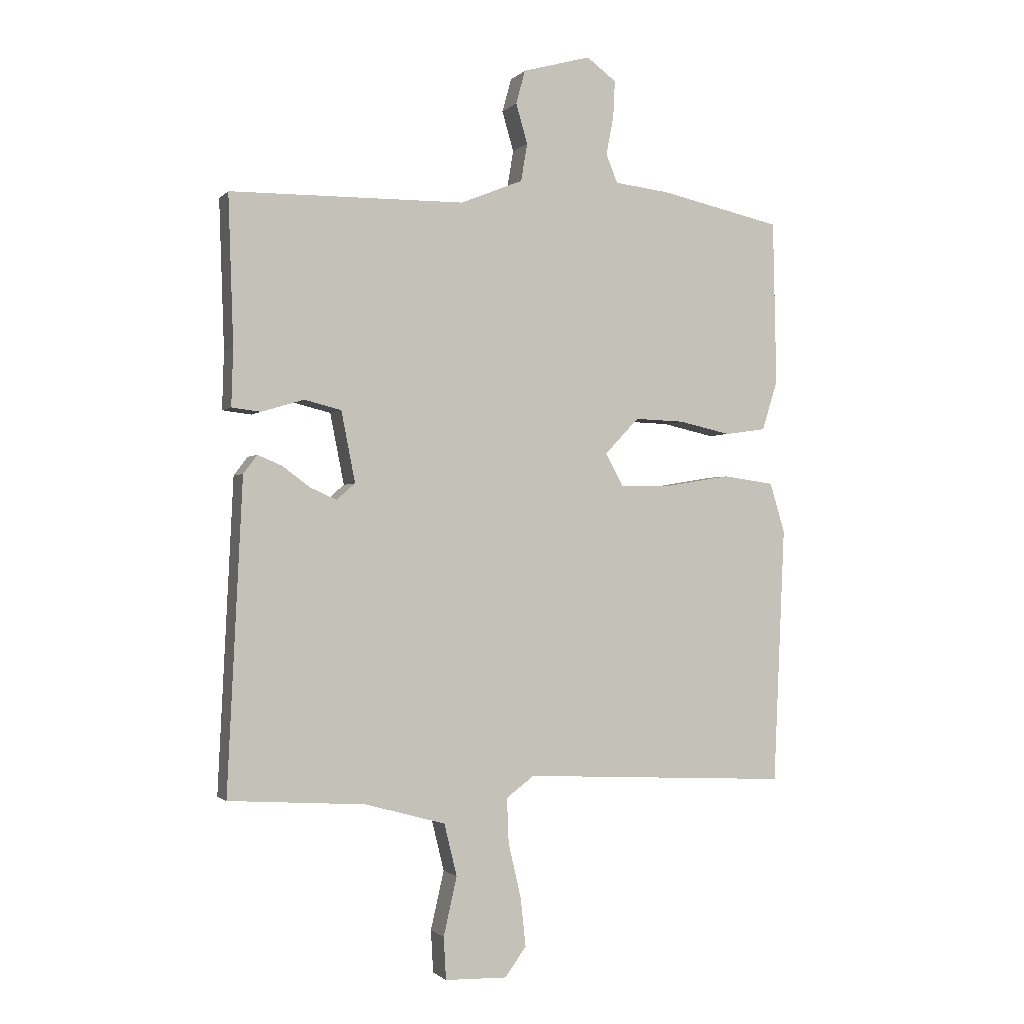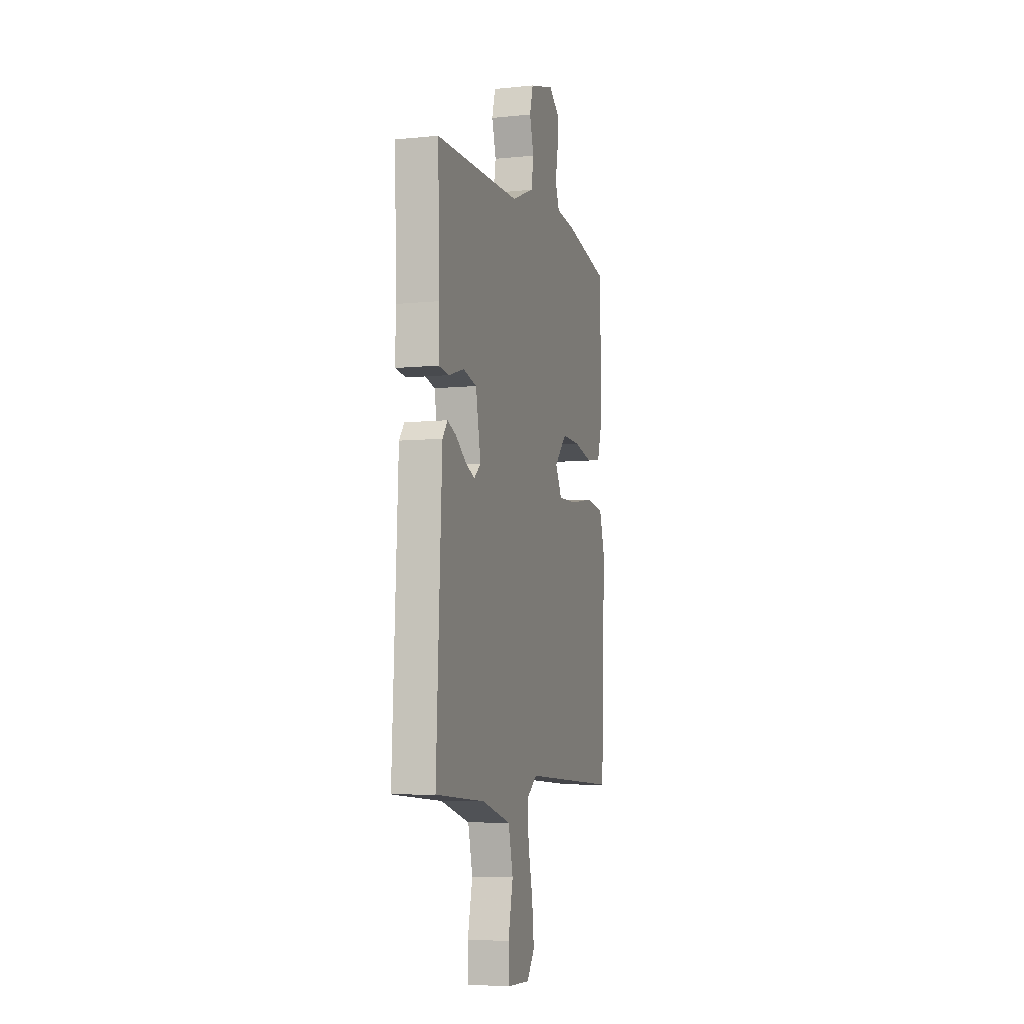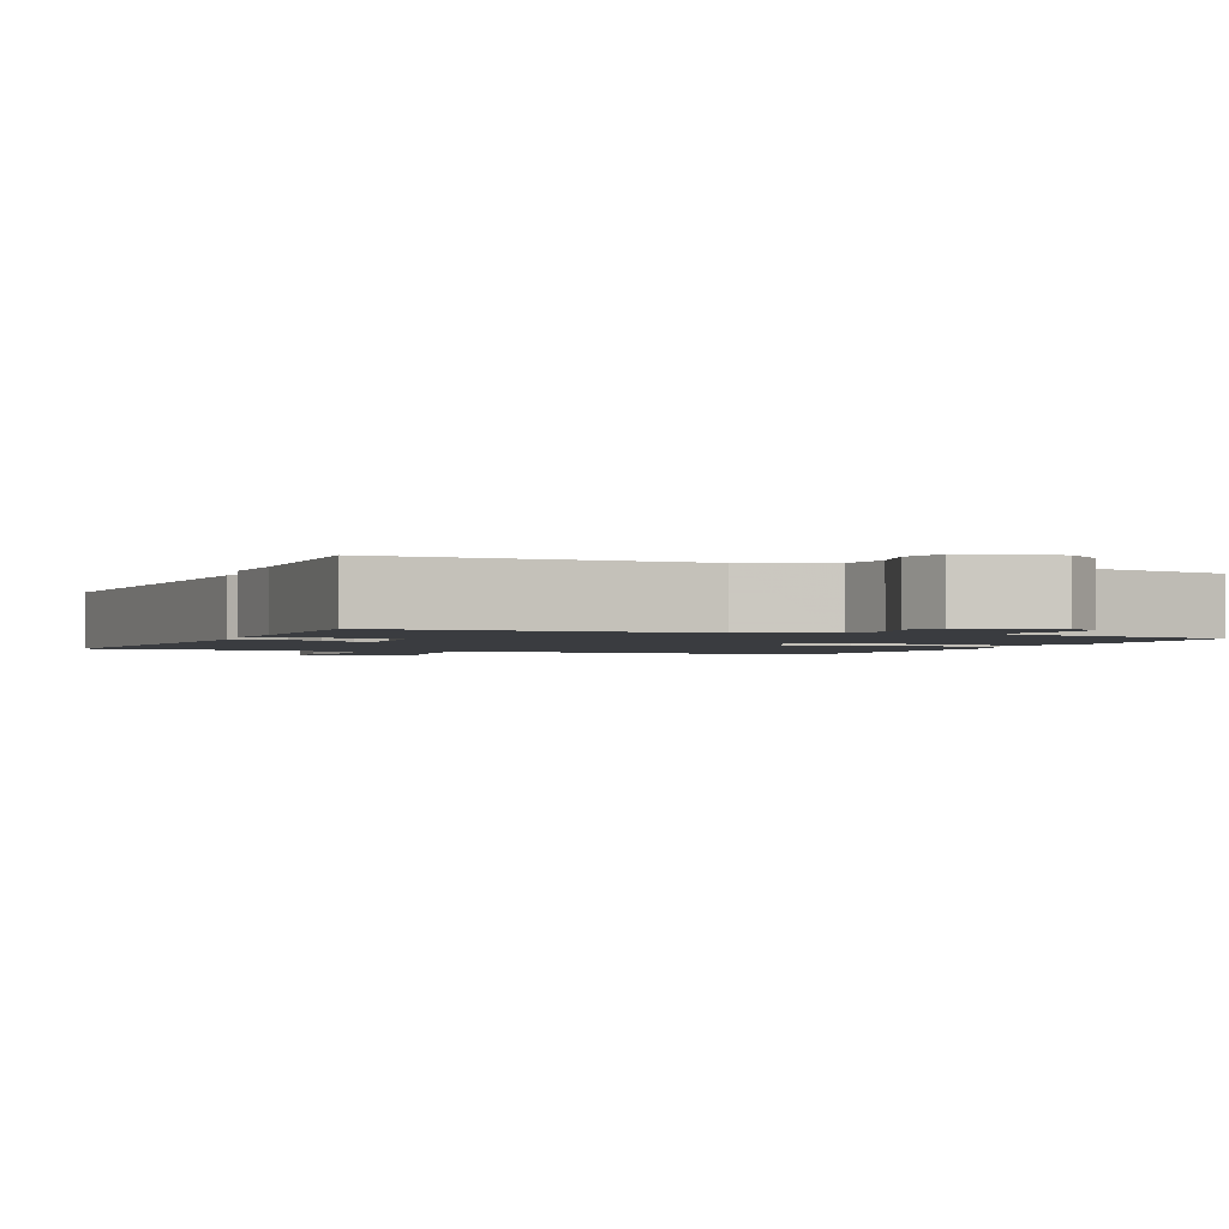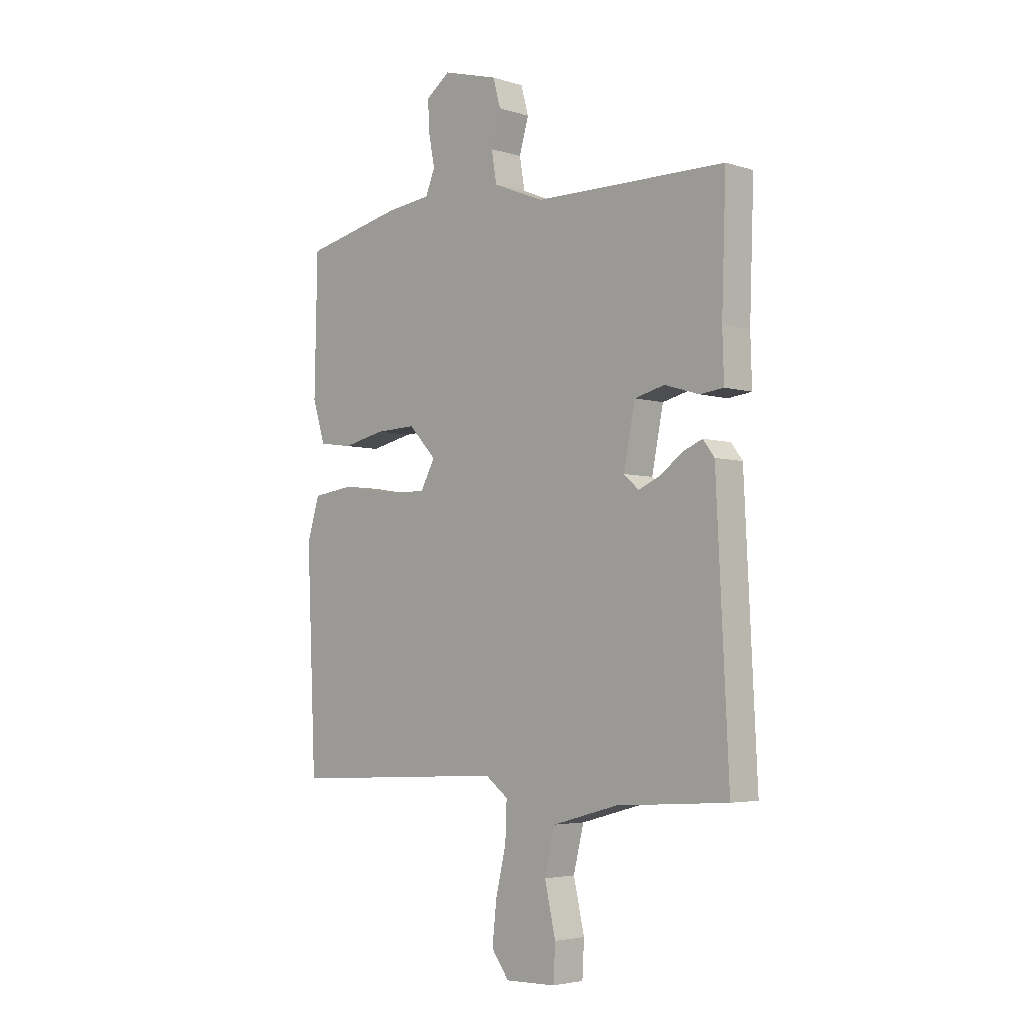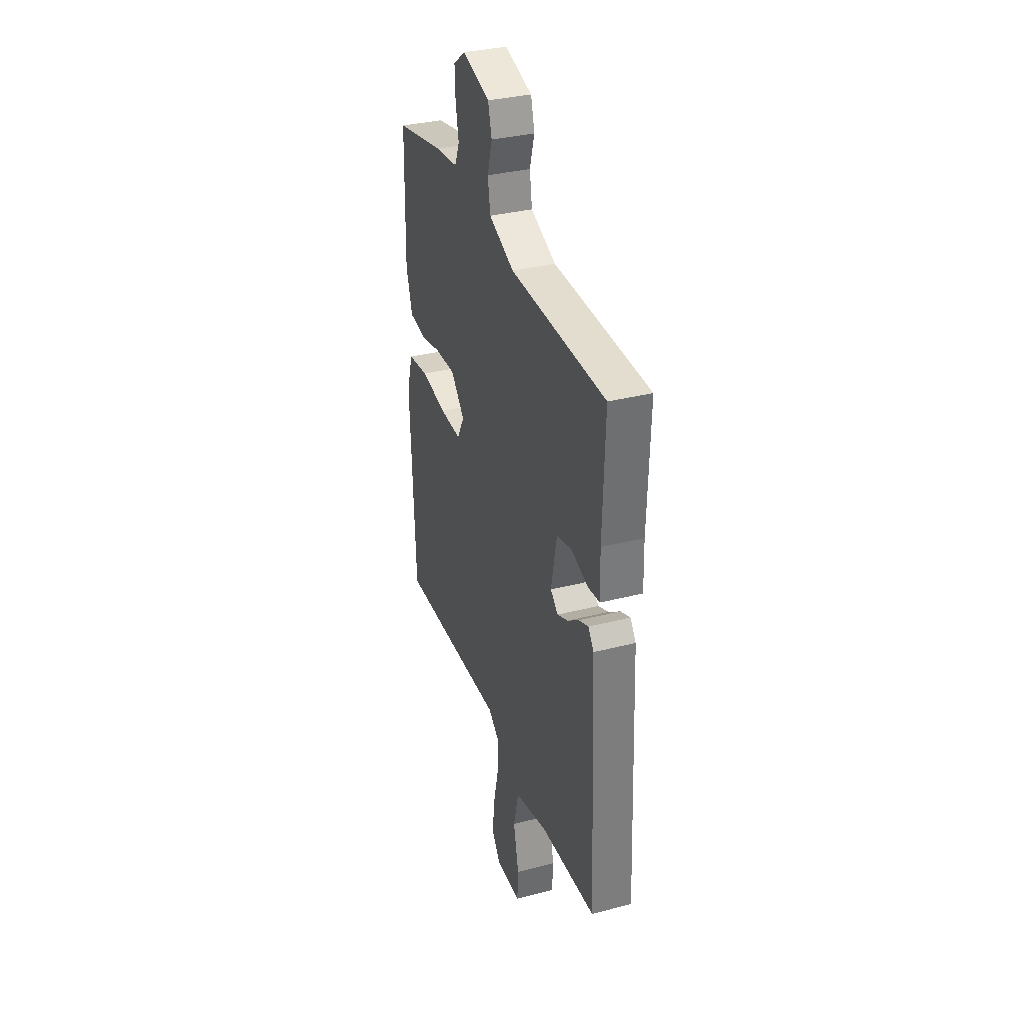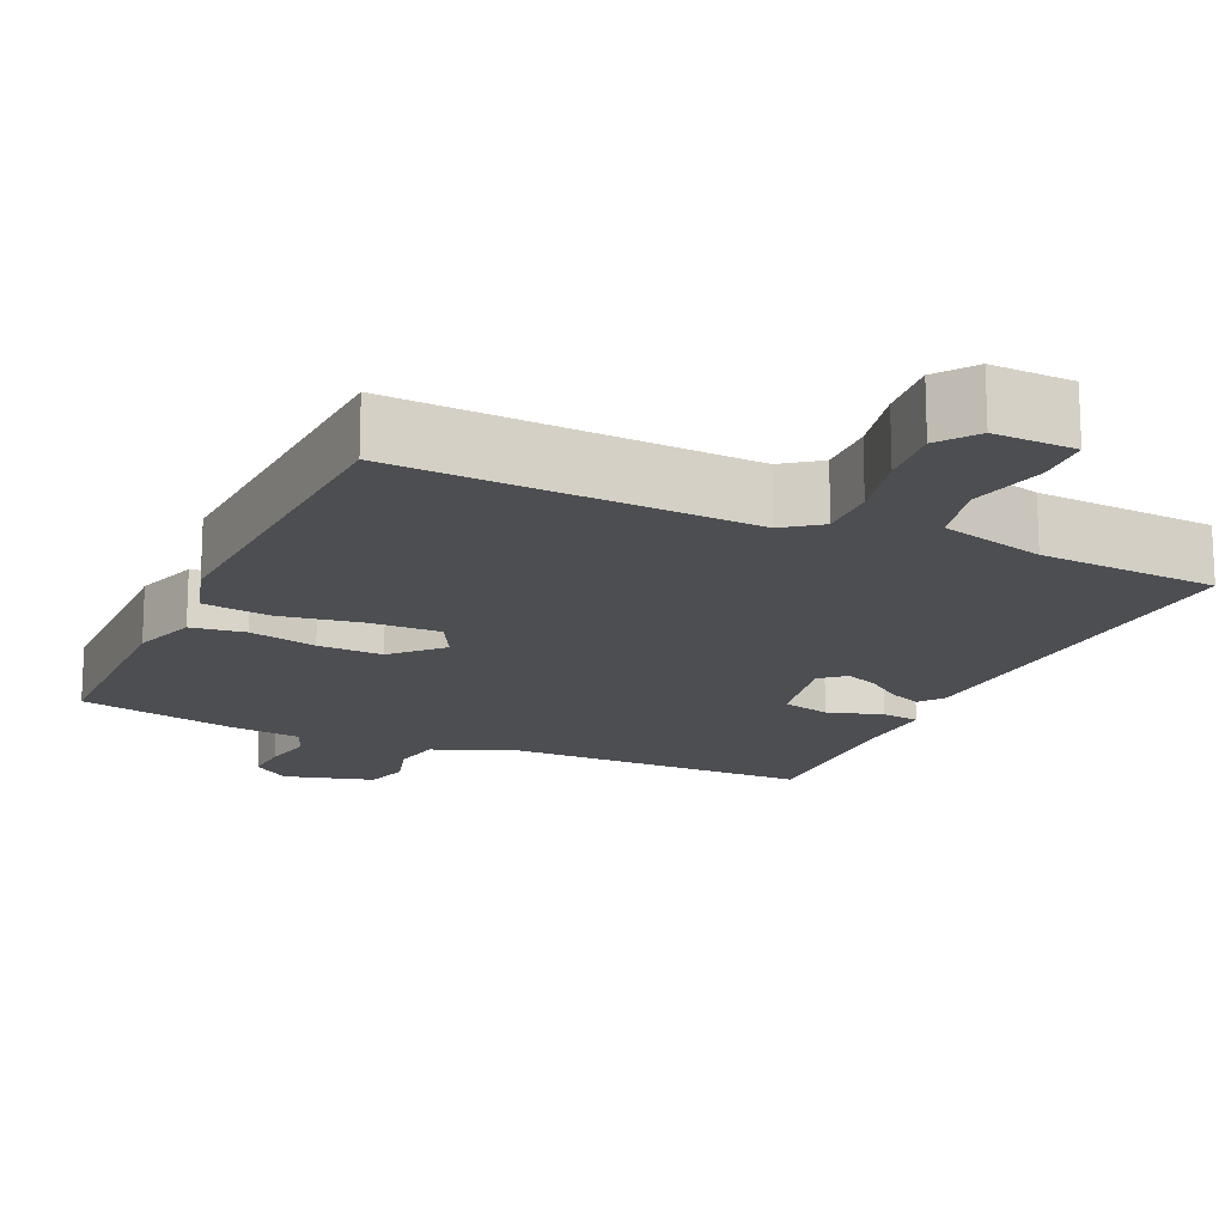
<metadata>
{"format":"obj","ext":"obj","renderer":"f3d","projection":"perspective","resolution":1024,"background":"white","views":[{"elev":-1.3,"azim":-20.2,"up":"+Z"},{"elev":-6.5,"azim":-73.3,"up":"+Z"},{"elev":-1.8,"azim":-23.3,"up":"+Y"},{"elev":-4.2,"azim":-135.0,"up":"+Z"},{"elev":34.2,"azim":-109.1,"up":"+Z"},{"elev":-16.6,"azim":155.3,"up":"+Y"}]}
</metadata>
<code>
v -0.5 0.07 0.5
v -0.094 0.07 0.505
v 0.014 0.07 0.549
v 0.025 0.07 0.614
v 0.005 0.07 0.683
v 0.021 0.07 0.741
v 0.139 0.07 0.774
v 0.19 0.07 0.736
v 0.187 0.07 0.673
v 0.174 0.07 0.606
v 0.194 0.07 0.557
v 0.289 0.07 0.546
v 0.5 0.07 0.5
v 0.506 0.07 0.215
v 0.479 0.07 0.129
v 0.408 0.07 0.119
v 0.318 0.07 0.139
v 0.232 0.07 0.142
v 0.173 0.07 0.08
v 0.204 0.07 0.023
v 0.295 0.07 0.025
v 0.405 0.07 0.043
v 0.494 0.07 0.031
v 0.52 0.07 -0.055
v 0.5 0.07 -0.5
v 0.036 0.07 -0.478
v -0.012 0.07 -0.514
v -0.009 0.07 -0.592
v 0.013 0.07 -0.686
v 0.022 0.07 -0.77
v -0.015 0.07 -0.82
v -0.122 0.07 -0.817
v -0.126 0.07 -0.744
v -0.103 0.07 -0.643
v -0.125 0.07 -0.553
v -0.264 0.07 -0.515
v -0.5 0.07 -0.5
v -0.474 0.07 0.035
v -0.45 0.07 0.067
v -0.409 0.07 0.05
v -0.36 0.07 0.014
v -0.315 0.07 -0.006
v -0.283 0.07 0.022
v -0.307 0.07 0.144
v -0.371 0.07 0.16
v -0.444 0.07 0.138
v -0.494 0.07 0.144
v -0.491 0.07 0.244
v -0.5 0 0.5
v -0.094 0 0.505
v 0.014 0 0.549
v 0.025 0 0.614
v 0.005 0 0.683
v 0.021 0 0.741
v 0.139 0 0.774
v 0.19 0 0.736
v 0.187 0 0.673
v 0.174 0 0.606
v 0.194 0 0.557
v 0.289 0 0.546
v 0.5 0 0.5
v 0.506 0 0.215
v 0.479 0 0.129
v 0.408 0 0.119
v 0.318 0 0.139
v 0.232 0 0.142
v 0.173 0 0.08
v 0.204 0 0.023
v 0.295 0 0.025
v 0.405 0 0.043
v 0.494 0 0.031
v 0.52 0 -0.055
v 0.5 0 -0.5
v 0.036 0 -0.478
v -0.012 0 -0.514
v -0.009 0 -0.592
v 0.013 0 -0.686
v 0.022 0 -0.77
v -0.015 0 -0.82
v -0.122 0 -0.817
v -0.126 0 -0.744
v -0.103 0 -0.643
v -0.125 0 -0.553
v -0.264 0 -0.515
v -0.5 0 -0.5
v -0.474 0 0.035
v -0.45 0 0.067
v -0.409 0 0.05
v -0.36 0 0.014
v -0.315 0 -0.006
v -0.283 0 0.022
v -0.307 0 0.144
v -0.371 0 0.16
v -0.444 0 0.138
v -0.494 0 0.144
v -0.491 0 0.244
f 45 46 47 48
f 48 1 2
f 45 48 2
f 44 45 2
f 43 44 2 3
f 39 40 41
f 38 39 41
f 37 38 41
f 36 37 41
f 35 36 41 42
f 32 33 34
f 31 32 34
f 30 31 34
f 29 30 34
f 28 29 34
f 27 28 34 35
f 35 42 43
f 27 35 43
f 26 27 43
f 24 25 26
f 23 24 26
f 22 23 26
f 21 22 26
f 15 16 17
f 14 15 17
f 13 14 17
f 12 13 17
f 11 12 17
f 10 11 17 18
f 8 9 10
f 7 8 10
f 6 7 10
f 5 6 10
f 4 5 10
f 10 18 19
f 4 10 19
f 3 4 19
f 26 43 3 19
f 20 21 26
f 19 20 26
f 96 95 94 93
f 50 49 96
f 50 96 93
f 50 93 92
f 51 50 92 91
f 89 88 87
f 89 87 86
f 89 86 85
f 89 85 84
f 90 89 84 83
f 82 81 80
f 82 80 79
f 82 79 78
f 82 78 77
f 82 77 76
f 83 82 76 75
f 91 90 83
f 91 83 75
f 91 75 74
f 74 73 72
f 74 72 71
f 74 71 70
f 74 70 69
f 65 64 63
f 65 63 62
f 65 62 61
f 65 61 60
f 65 60 59
f 66 65 59 58
f 58 57 56
f 58 56 55
f 58 55 54
f 58 54 53
f 58 53 52
f 67 66 58
f 67 58 52
f 67 52 51
f 67 51 91 74
f 74 69 68
f 74 68 67
f 1 49 50 2
f 2 50 51 3
f 3 51 52 4
f 4 52 53 5
f 5 53 54 6
f 6 54 55 7
f 7 55 56 8
f 8 56 57 9
f 9 57 58 10
f 10 58 59 11
f 11 59 60 12
f 12 60 61 13
f 13 61 62 14
f 14 62 63 15
f 15 63 64 16
f 16 64 65 17
f 17 65 66 18
f 18 66 67 19
f 19 67 68 20
f 20 68 69 21
f 21 69 70 22
f 22 70 71 23
f 23 71 72 24
f 24 72 73 25
f 25 73 74 26
f 26 74 75 27
f 27 75 76 28
f 28 76 77 29
f 29 77 78 30
f 30 78 79 31
f 31 79 80 32
f 32 80 81 33
f 33 81 82 34
f 34 82 83 35
f 35 83 84 36
f 36 84 85 37
f 37 85 86 38
f 38 86 87 39
f 39 87 88 40
f 40 88 89 41
f 41 89 90 42
f 42 90 91 43
f 43 91 92 44
f 44 92 93 45
f 45 93 94 46
f 46 94 95 47
f 47 95 96 48
f 48 96 49 1

</code>
